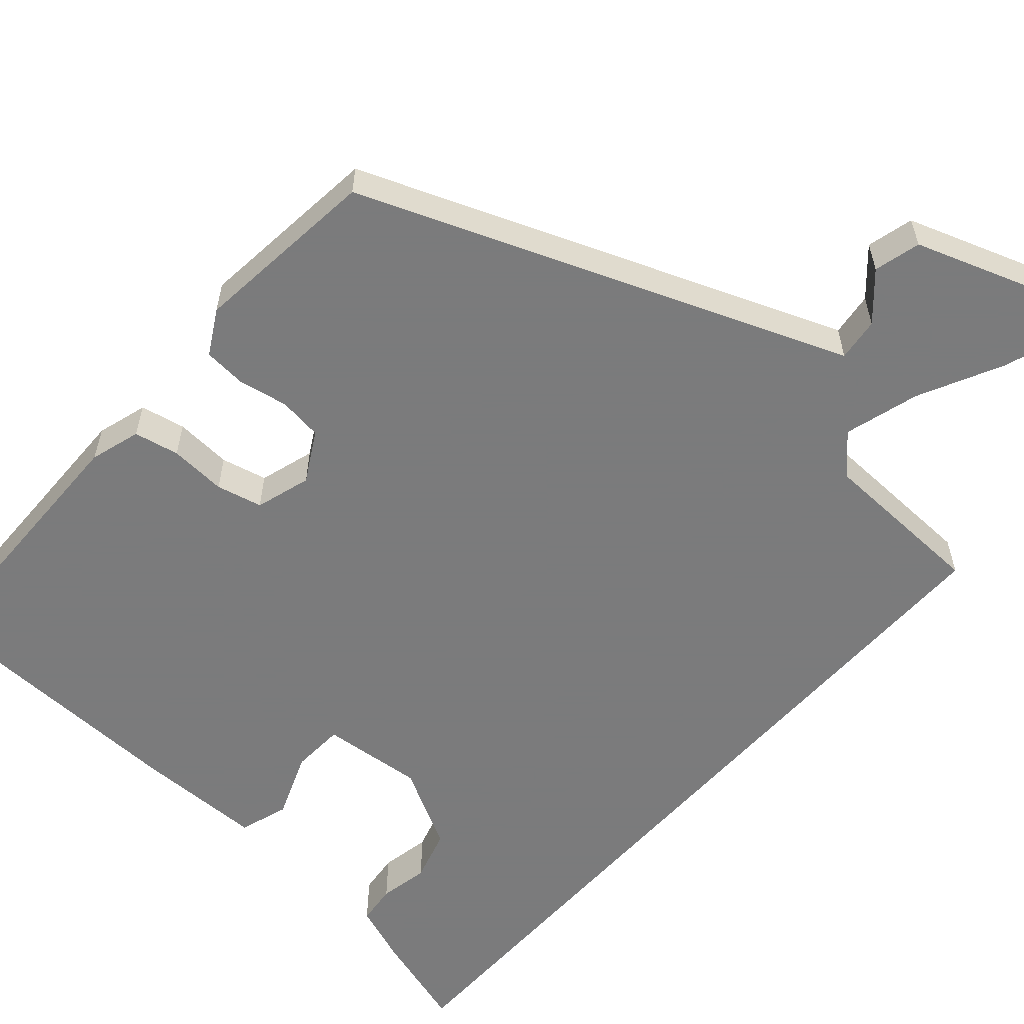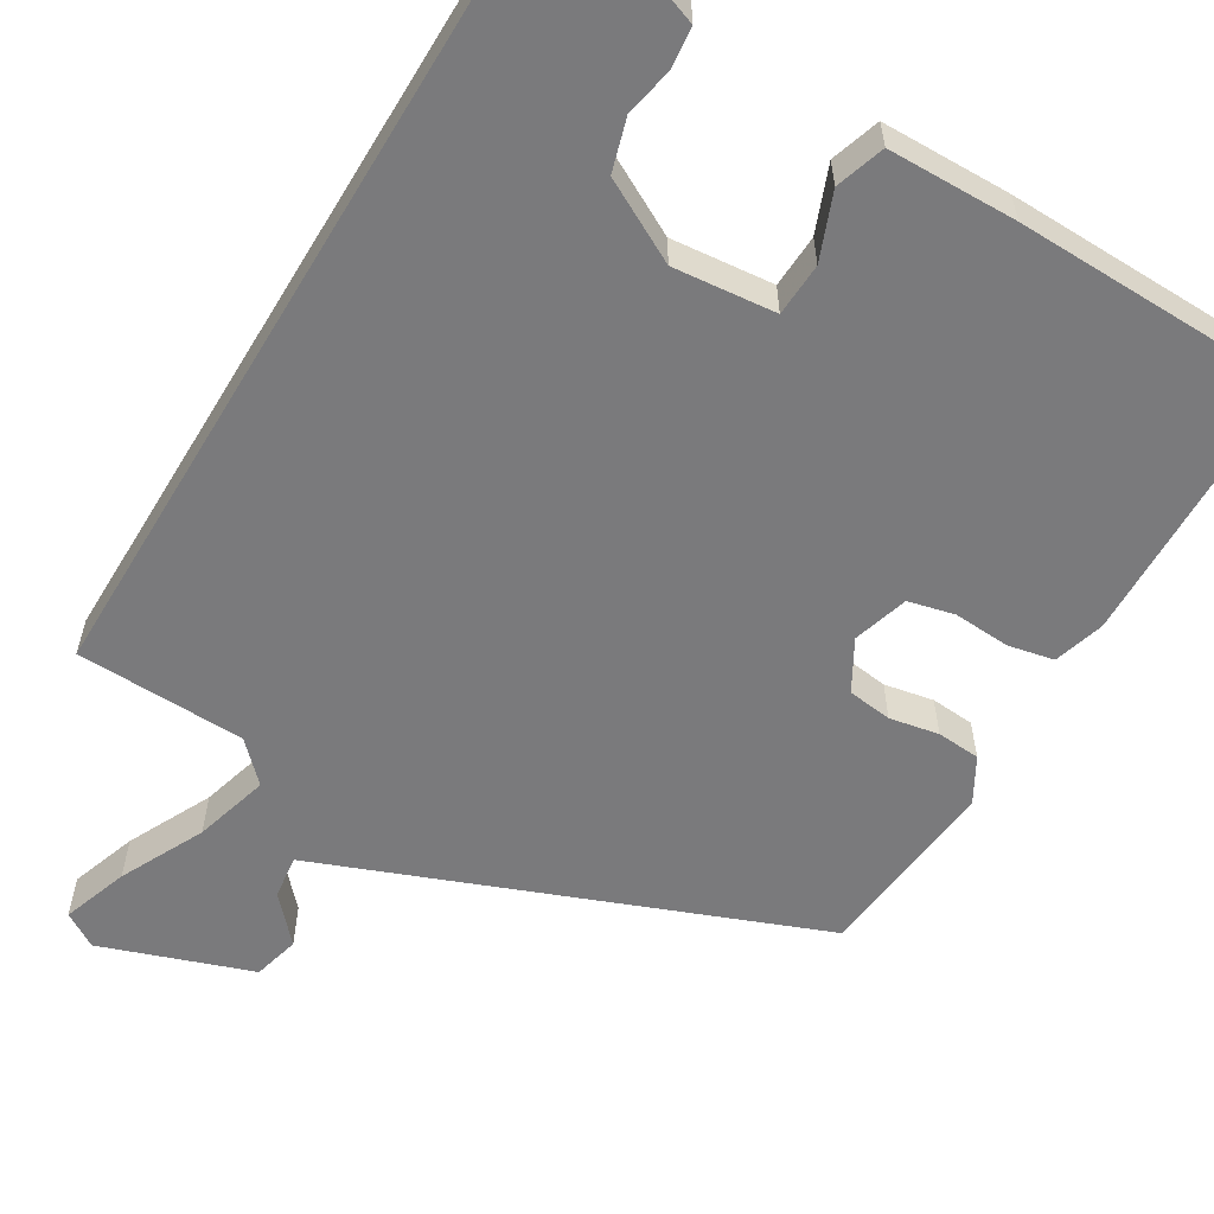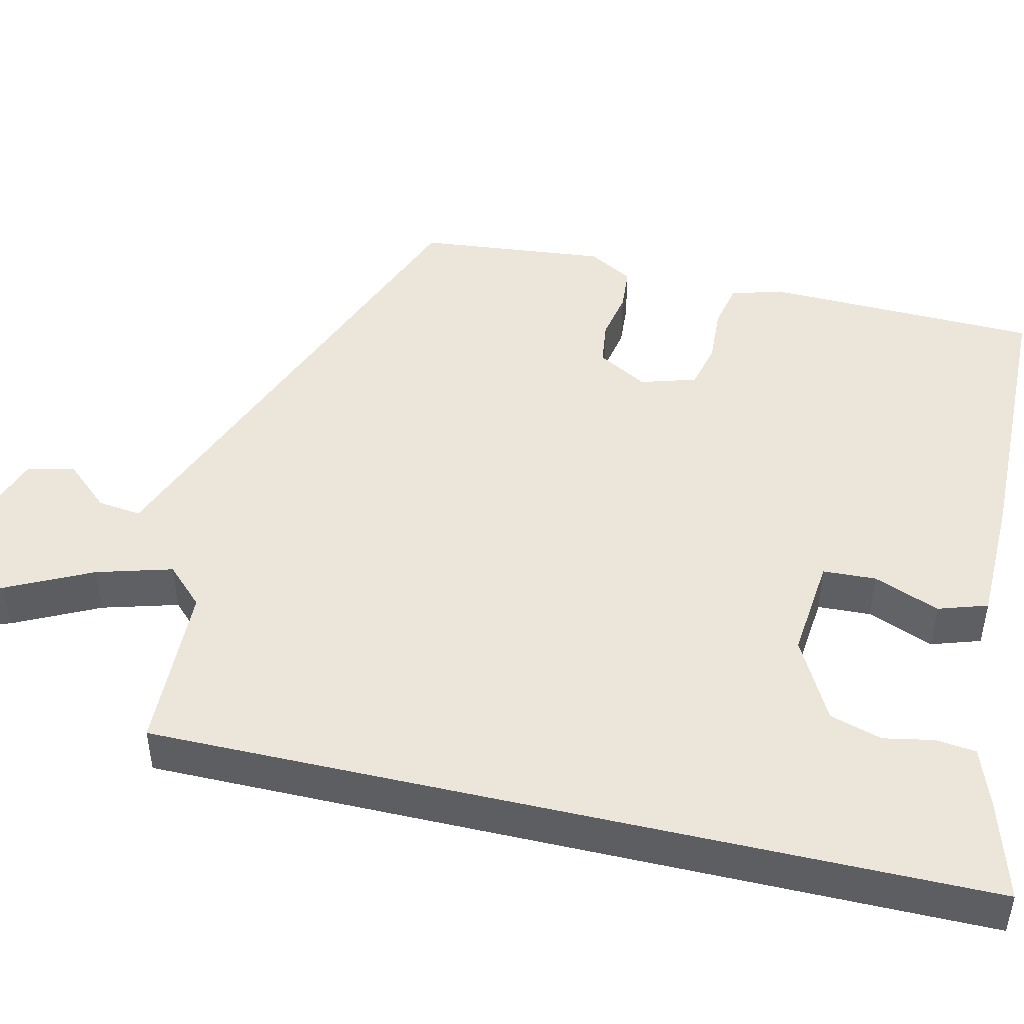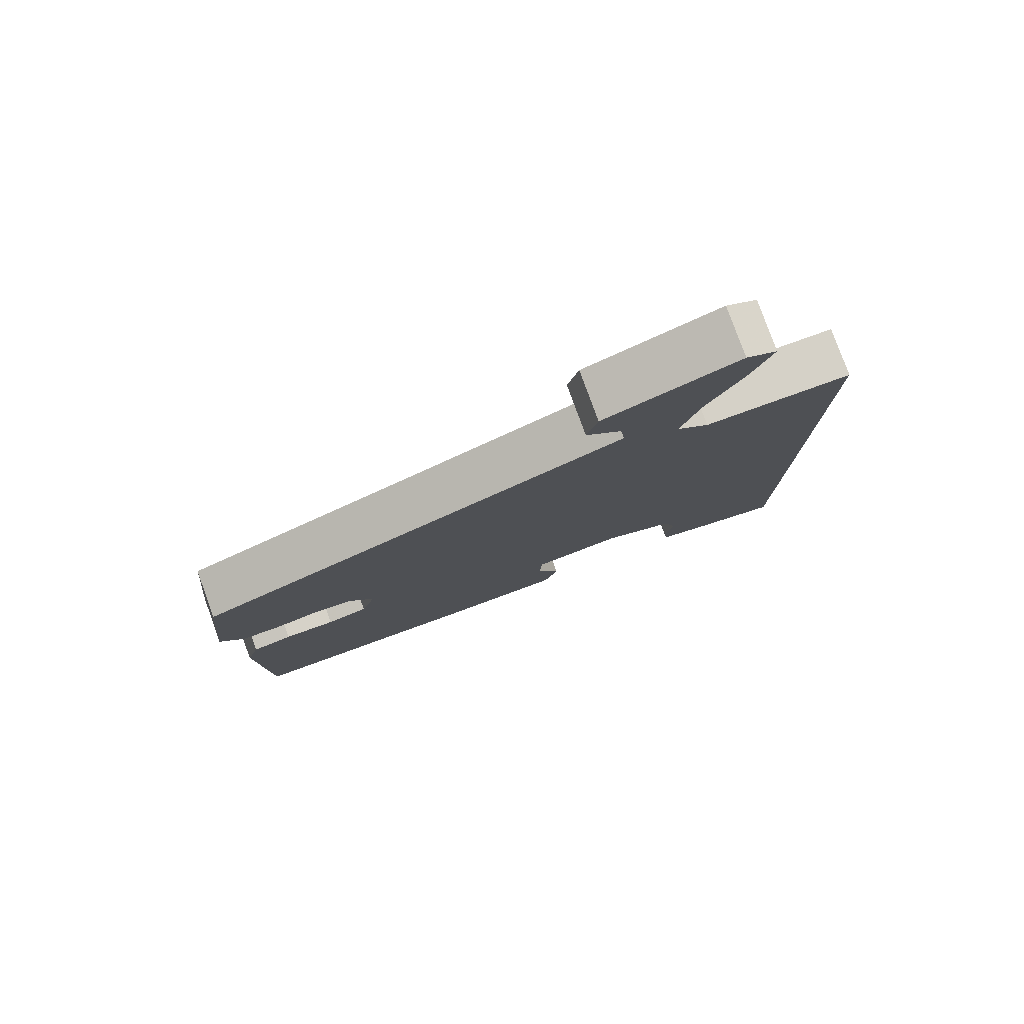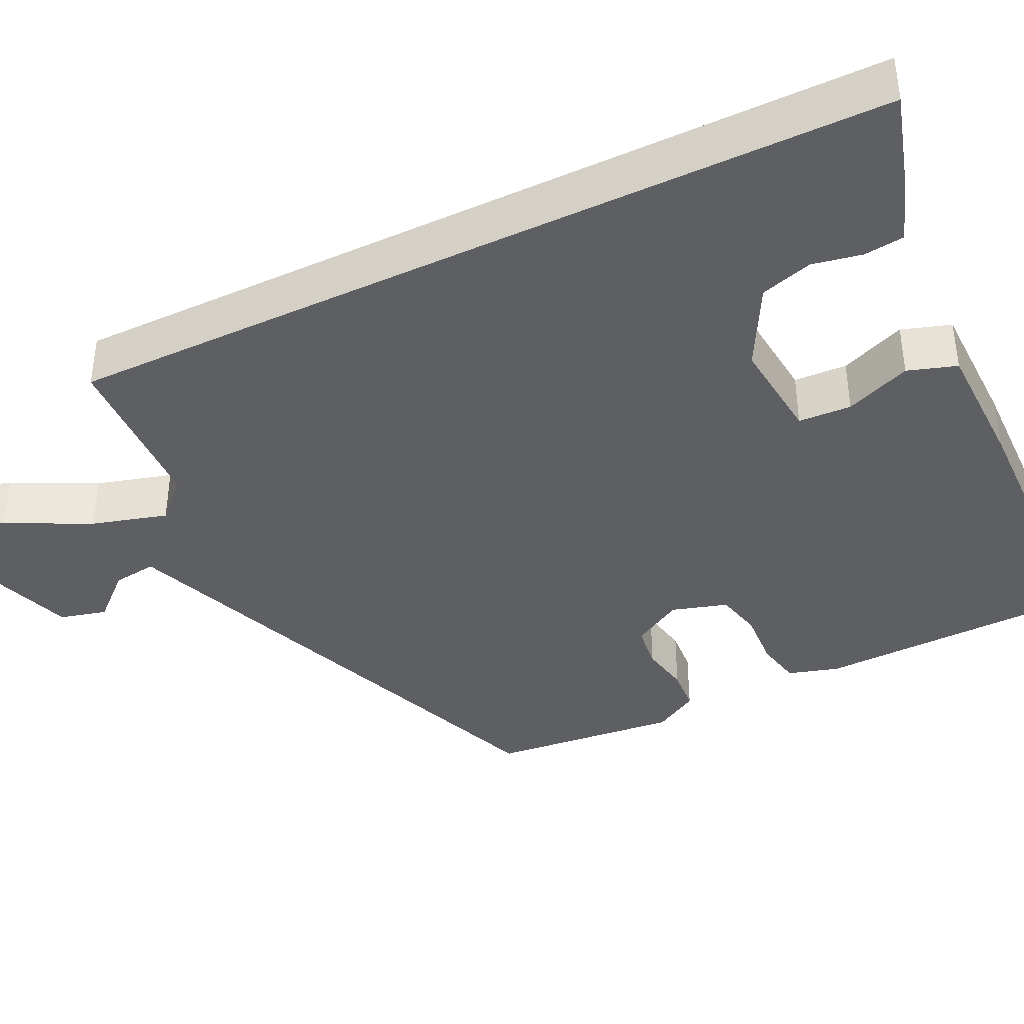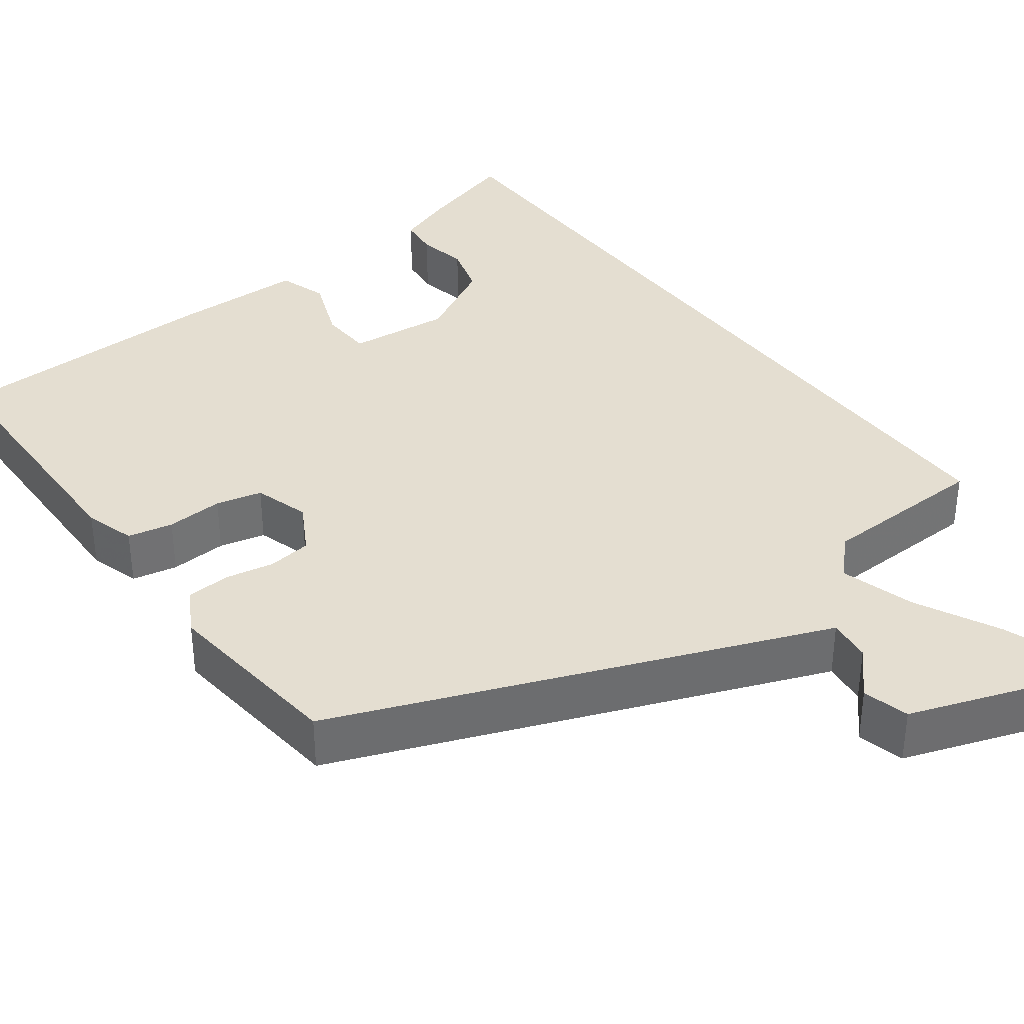
<metadata>
{"format":"obj","ext":"obj","renderer":"f3d","projection":"perspective","resolution":1024,"background":"white","views":[{"elev":-58.4,"azim":-41.7,"up":"+Y"},{"elev":-58.2,"azim":148.9,"up":"+Y"},{"elev":47.1,"azim":103.1,"up":"+Y"},{"elev":80.0,"azim":-20.0,"up":"+Z"},{"elev":-39.8,"azim":115.7,"up":"+Y"},{"elev":36.4,"azim":-37.0,"up":"+Y"}]}
</metadata>
<code>
v -0.453 0.07 0.363
v 0.01 0.07 0.546
v 0.157 0.07 0.604
v 0.15 0.07 0.659
v 0.099 0.07 0.715
v 0.114 0.07 0.774
v 0.304 0.07 0.841
v 0.348 0.07 0.814
v 0.319 0.07 0.73
v 0.267 0.07 0.624
v 0.24 0.07 0.529
v 0.287 0.07 0.482
v 0.5 0.07 0.476
v 0.5 0.07 -0.572
v 0.375 0.07 -0.535
v 0.3 0.07 -0.508
v 0.294 0.07 -0.457
v 0.306 0.07 -0.394
v 0.286 0.07 -0.328
v 0.183 0.07 -0.273
v 0.054 0.07 -0.286
v 0.051 0.07 -0.353
v 0.084 0.07 -0.436
v 0.064 0.07 -0.498
v -0.099 0.07 -0.501
v -0.454 0.07 -0.494
v -0.463 0.07 -0.148
v -0.444 0.07 -0.084
v -0.387 0.07 -0.072
v -0.315 0.07 -0.076
v -0.257 0.07 -0.062
v -0.236 0.07 0.008
v -0.272 0.07 0.071
v -0.328 0.07 0.078
v -0.39 0.07 0.066
v -0.445 0.07 0.07
v -0.477 0.07 0.126
v -0.453 0 0.363
v 0.01 0 0.546
v 0.157 0 0.604
v 0.15 0 0.659
v 0.099 0 0.715
v 0.114 0 0.774
v 0.304 0 0.841
v 0.348 0 0.814
v 0.319 0 0.73
v 0.267 0 0.624
v 0.24 0 0.529
v 0.287 0 0.482
v 0.5 0 0.476
v 0.5 0 -0.572
v 0.375 0 -0.535
v 0.3 0 -0.508
v 0.294 0 -0.457
v 0.306 0 -0.394
v 0.286 0 -0.328
v 0.183 0 -0.273
v 0.054 0 -0.286
v 0.051 0 -0.353
v 0.084 0 -0.436
v 0.064 0 -0.498
v -0.099 0 -0.501
v -0.454 0 -0.494
v -0.463 0 -0.148
v -0.444 0 -0.084
v -0.387 0 -0.072
v -0.315 0 -0.076
v -0.257 0 -0.062
v -0.236 0 0.008
v -0.272 0 0.071
v -0.328 0 0.078
v -0.39 0 0.066
v -0.445 0 0.07
v -0.477 0 0.126
f 1 2 3
f 37 1 3
f 36 37 3
f 35 36 3
f 34 35 3
f 33 34 3
f 32 33 3
f 31 32 3
f 28 29 30
f 27 28 30
f 26 27 30
f 25 26 30
f 24 25 30
f 23 24 30
f 22 23 30
f 21 22 30 31
f 20 21 31 3
f 16 17 18
f 15 16 18
f 14 15 18
f 13 14 18
f 12 13 18 19
f 19 20 3
f 12 19 3
f 11 12 3
f 8 9 10
f 7 8 10
f 6 7 10
f 5 6 10
f 4 5 10
f 3 4 10 11
f 40 39 38
f 40 38 74
f 40 74 73
f 40 73 72
f 40 72 71
f 40 71 70
f 40 70 69
f 40 69 68
f 67 66 65
f 67 65 64
f 67 64 63
f 67 63 62
f 67 62 61
f 67 61 60
f 67 60 59
f 68 67 59 58
f 40 68 58 57
f 55 54 53
f 55 53 52
f 55 52 51
f 55 51 50
f 56 55 50 49
f 40 57 56
f 40 56 49
f 40 49 48
f 47 46 45
f 47 45 44
f 47 44 43
f 47 43 42
f 47 42 41
f 48 47 41 40
f 1 38 39 2
f 2 39 40 3
f 3 40 41 4
f 4 41 42 5
f 5 42 43 6
f 6 43 44 7
f 7 44 45 8
f 8 45 46 9
f 9 46 47 10
f 10 47 48 11
f 11 48 49 12
f 12 49 50 13
f 13 50 51 14
f 14 51 52 15
f 15 52 53 16
f 16 53 54 17
f 17 54 55 18
f 18 55 56 19
f 19 56 57 20
f 20 57 58 21
f 21 58 59 22
f 22 59 60 23
f 23 60 61 24
f 24 61 62 25
f 25 62 63 26
f 26 63 64 27
f 27 64 65 28
f 28 65 66 29
f 29 66 67 30
f 30 67 68 31
f 31 68 69 32
f 32 69 70 33
f 33 70 71 34
f 34 71 72 35
f 35 72 73 36
f 36 73 74 37
f 37 74 38 1

</code>
